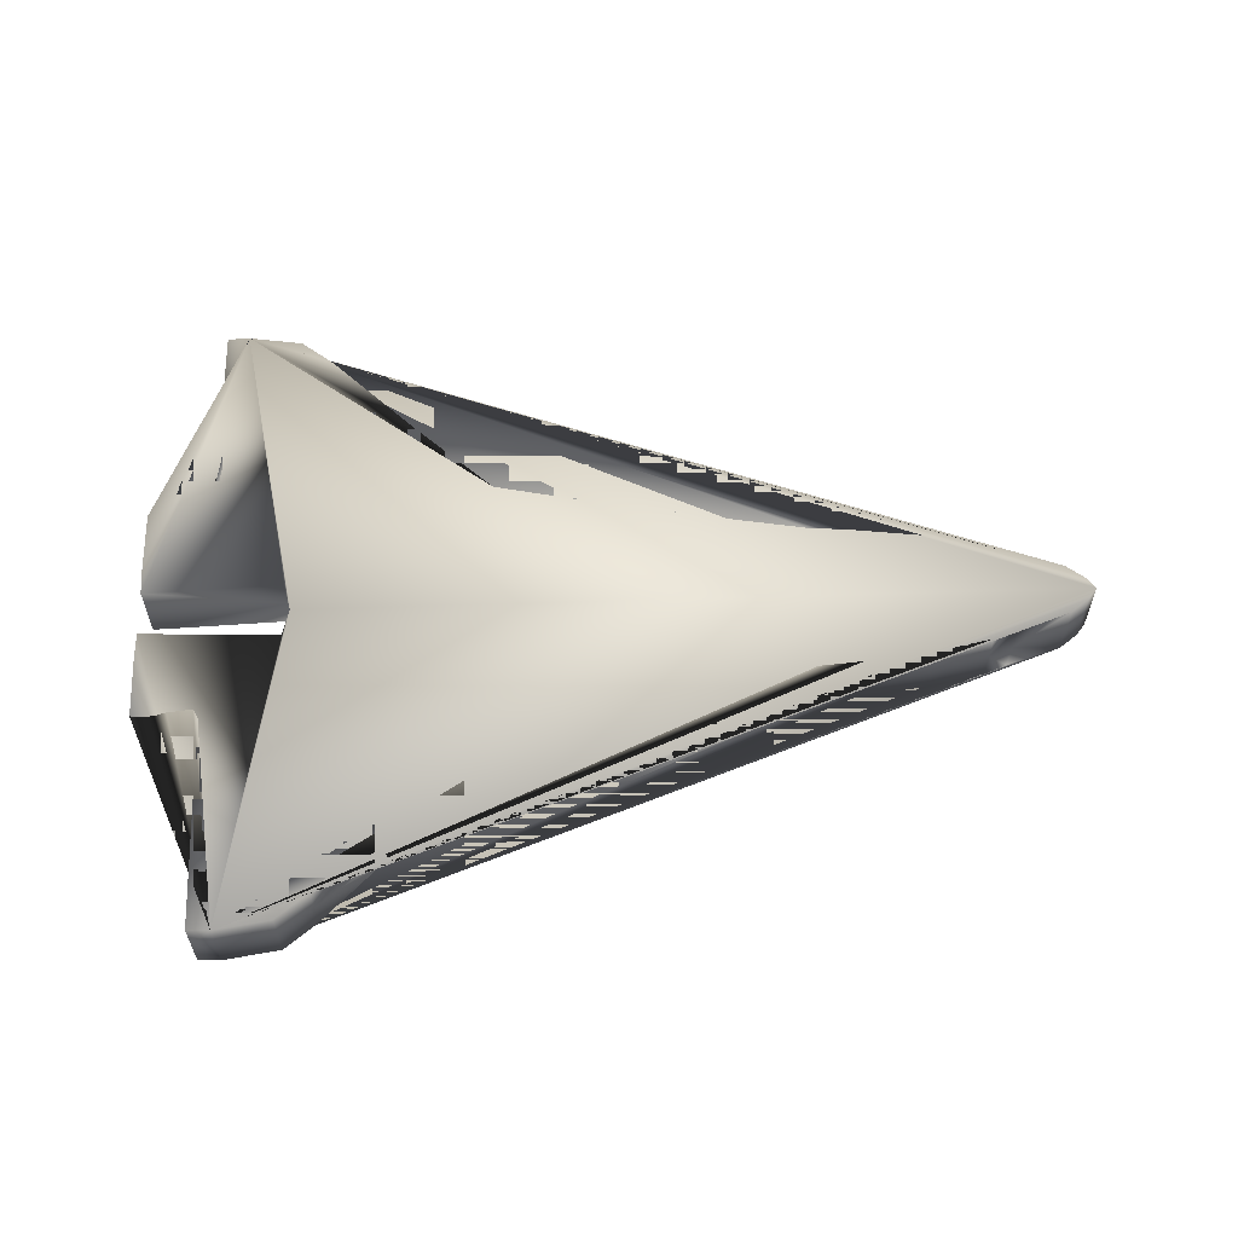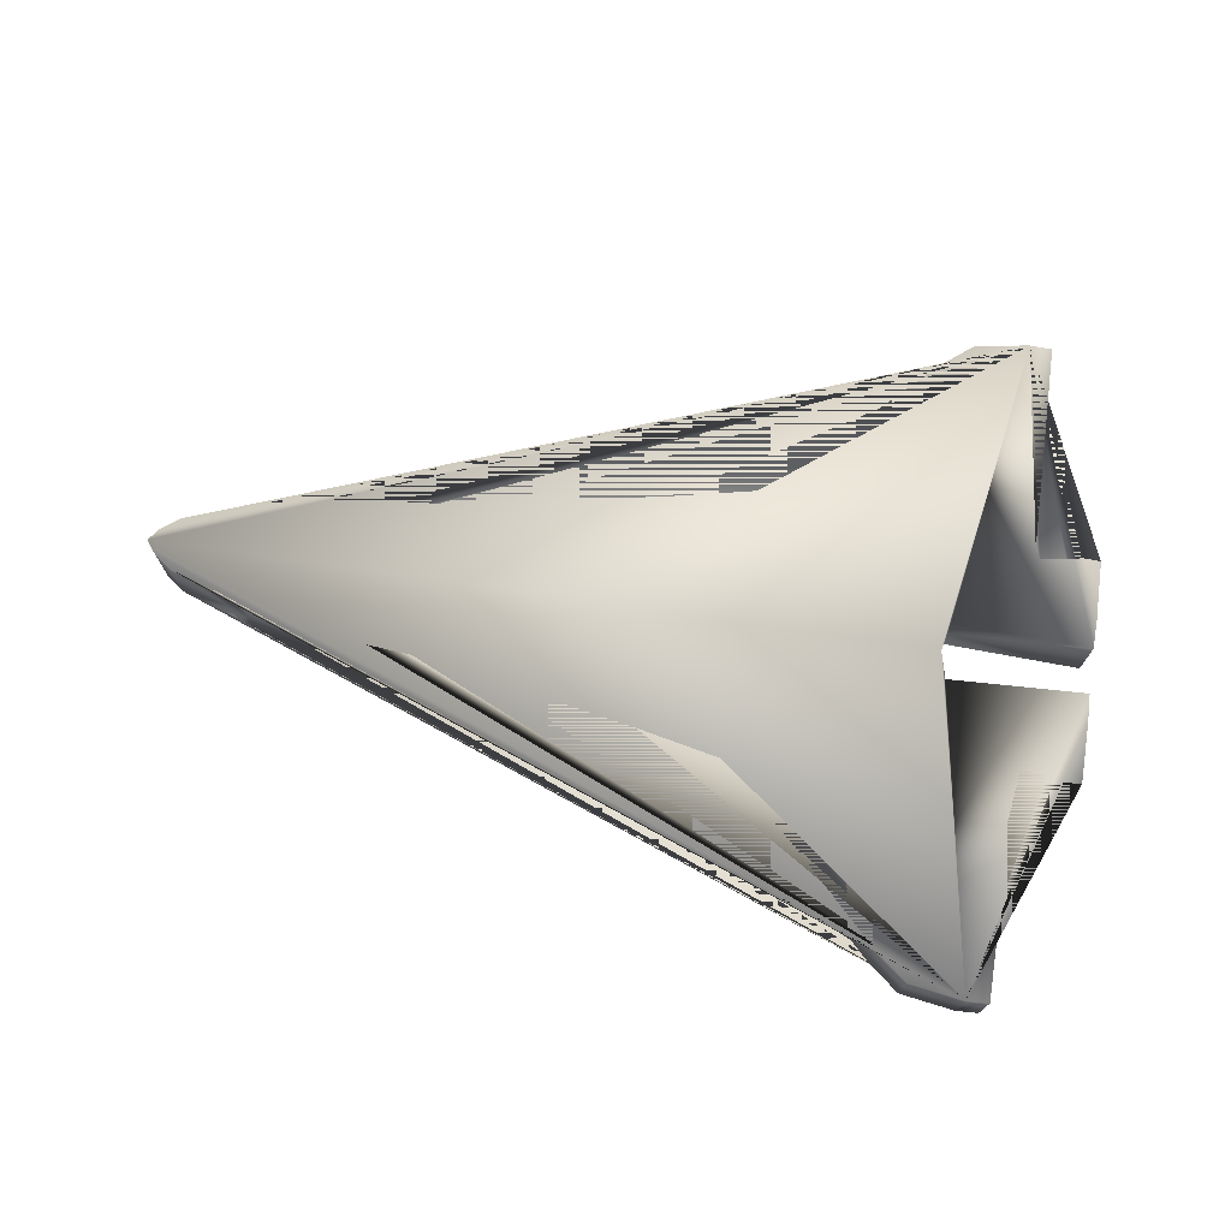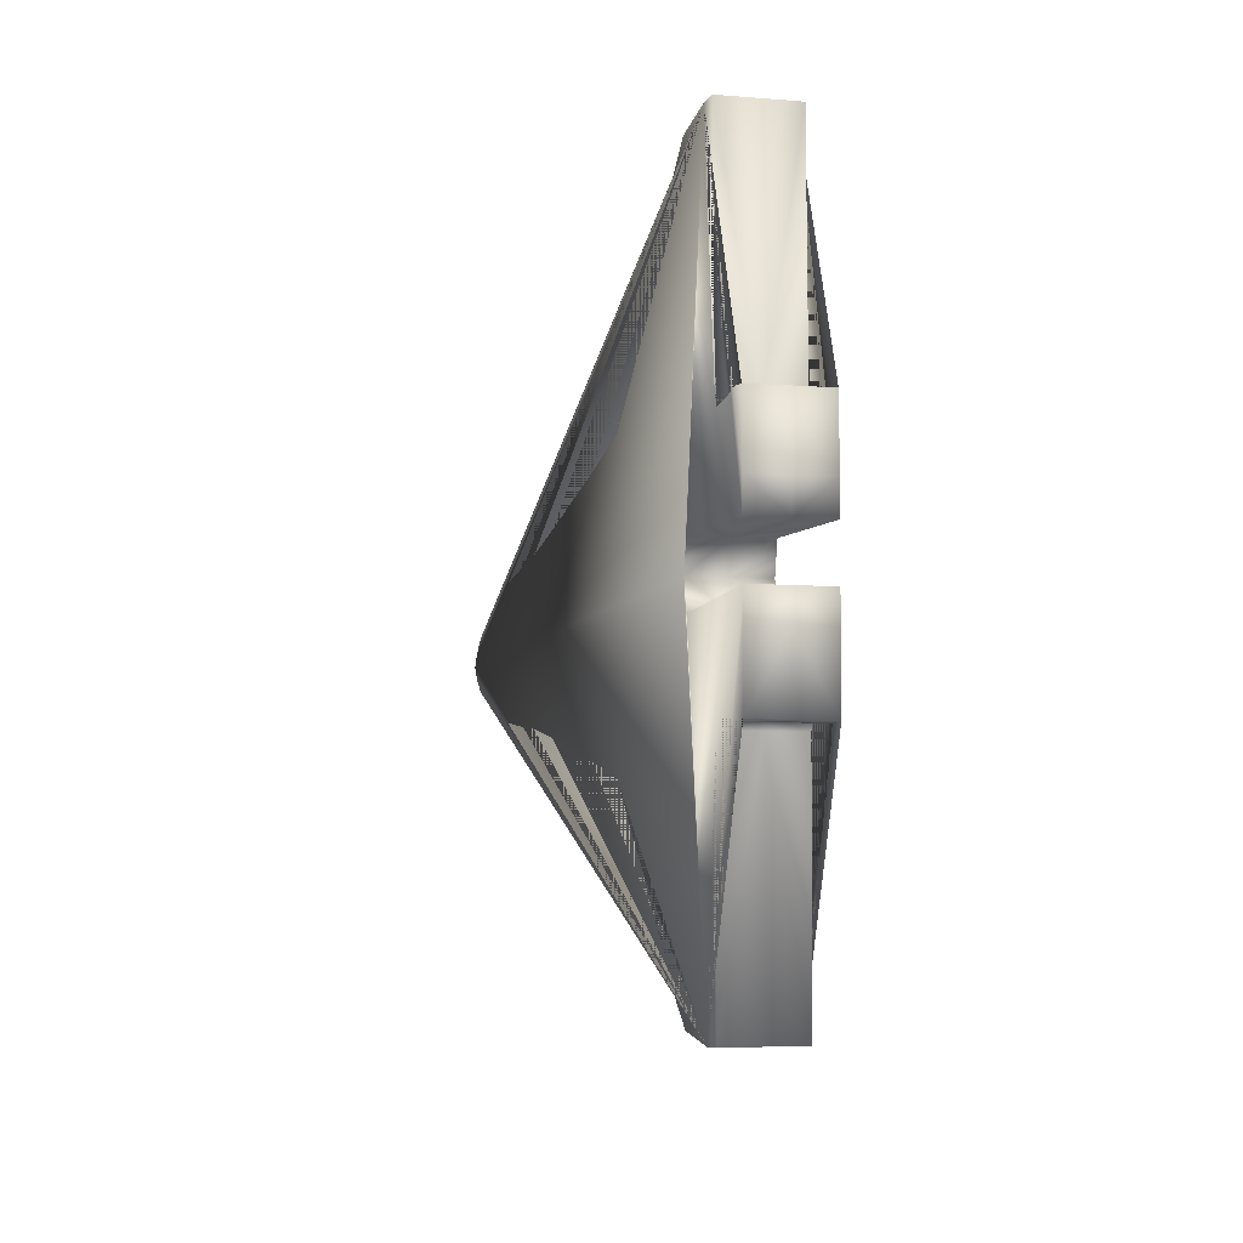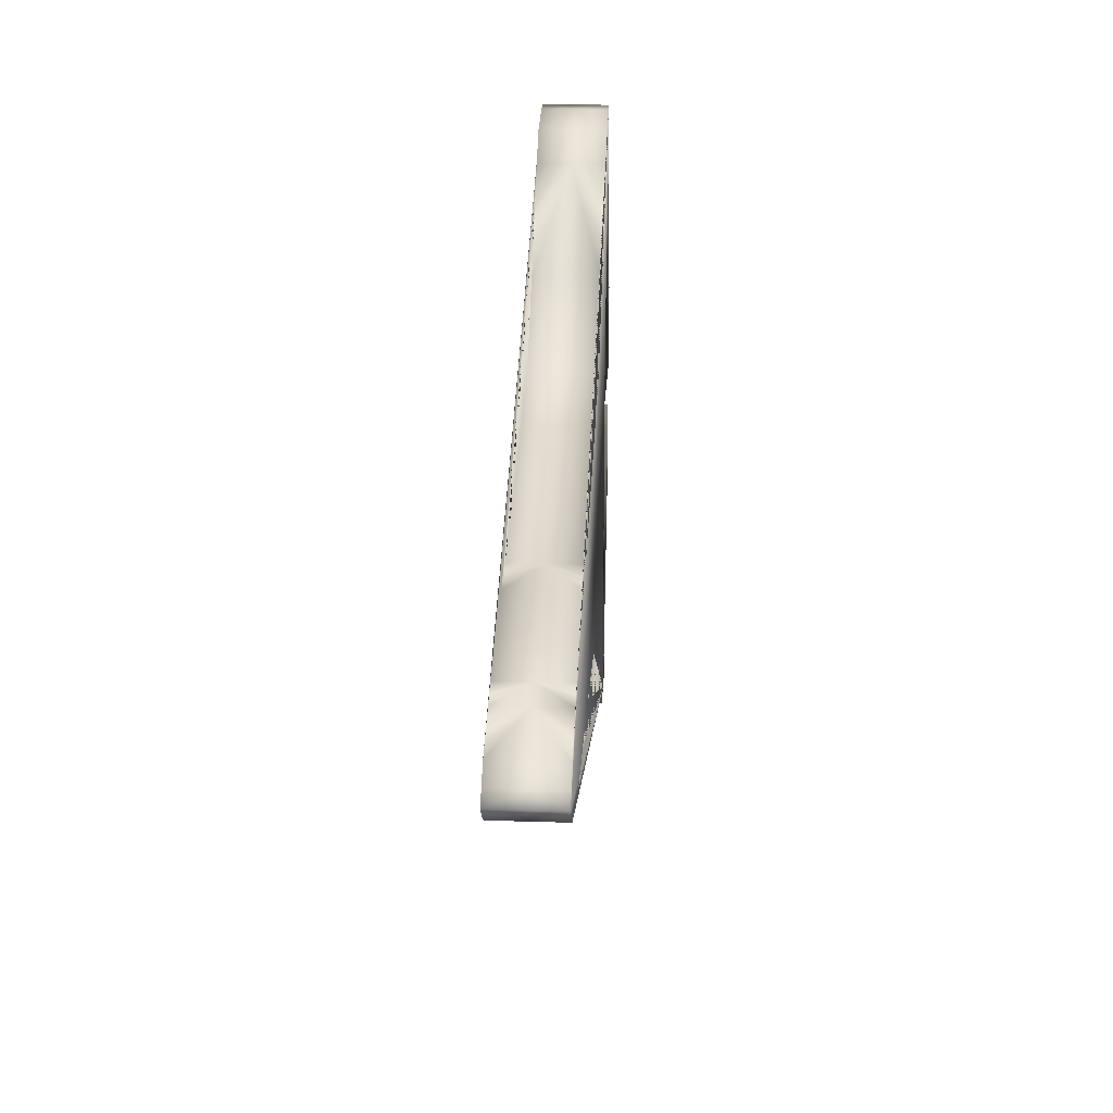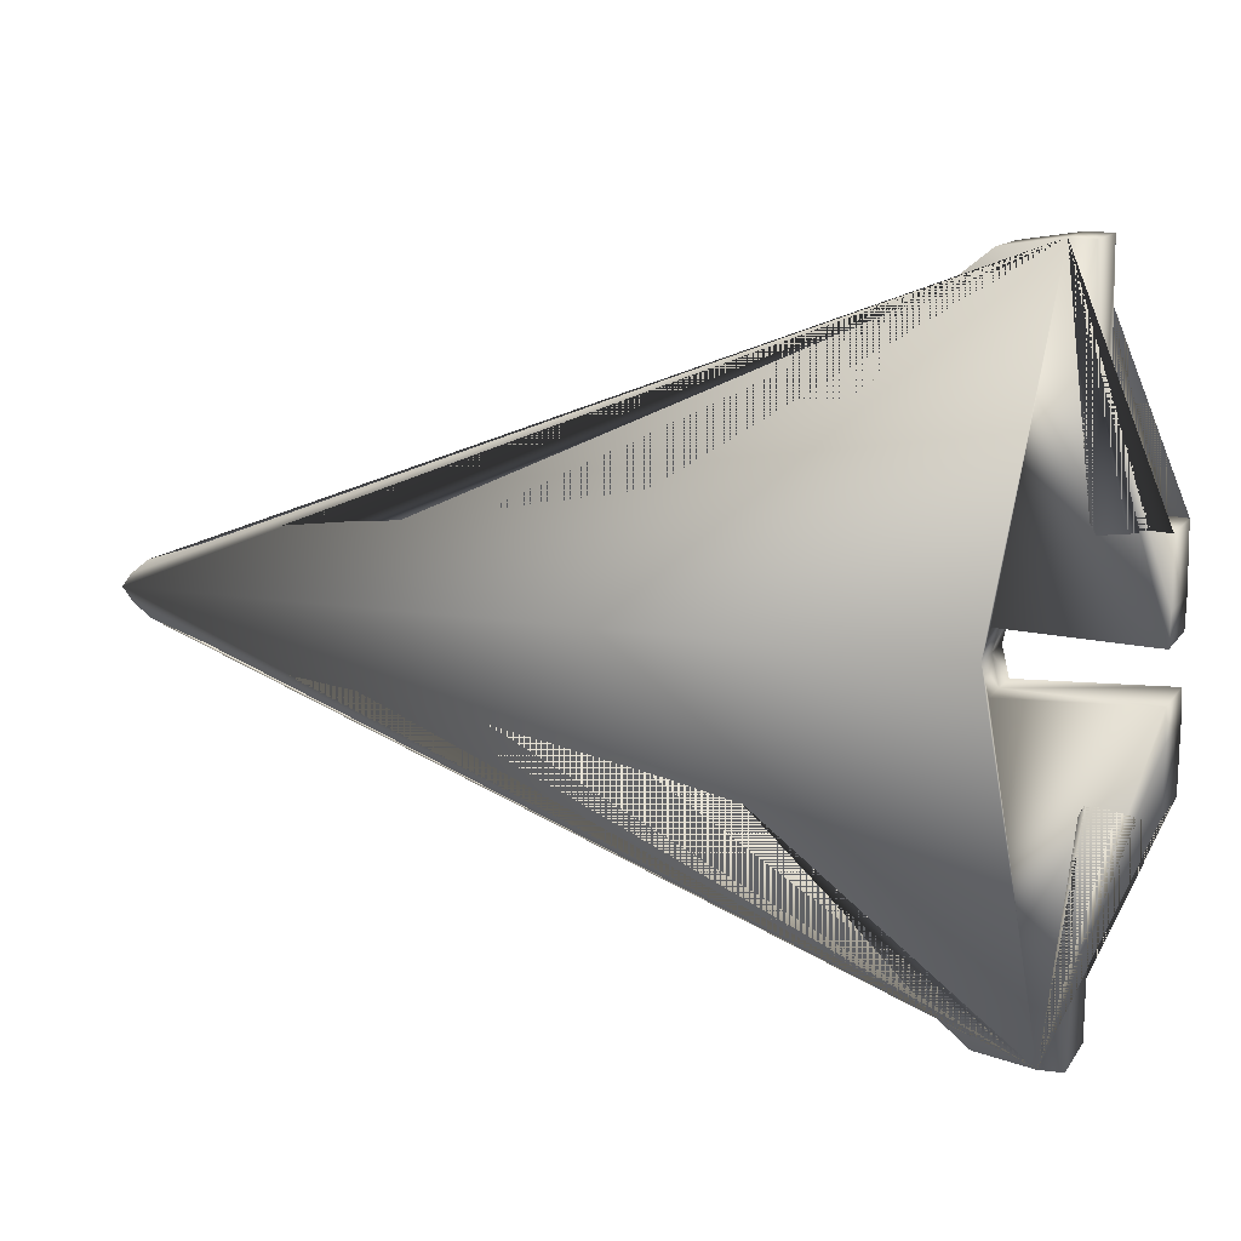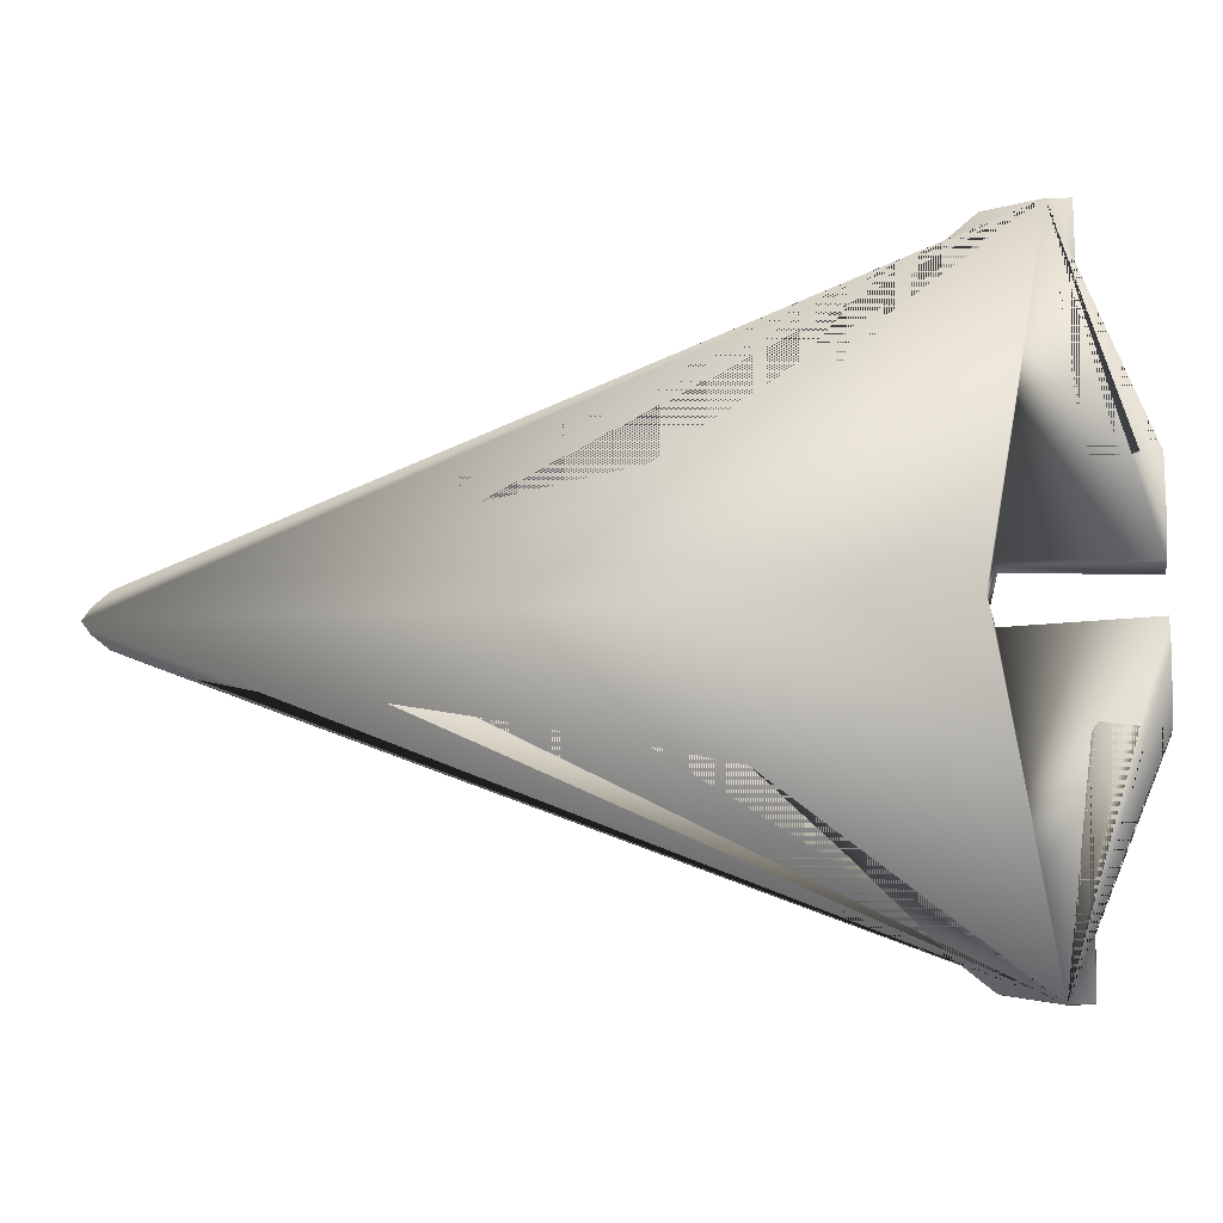
<metadata>
{"format":"obj","ext":"obj","renderer":"f3d","projection":"perspective","resolution":1024,"background":"white","views":[{"elev":59.0,"azim":-1.8,"up":"+Y"},{"elev":72.5,"azim":-171.7,"up":"+Y"},{"elev":-6.0,"azim":-104.2,"up":"+Z"},{"elev":24.5,"azim":92.9,"up":"+Z"},{"elev":12.6,"azim":-158.3,"up":"+Z"},{"elev":-9.2,"azim":-169.3,"up":"+Z"}]}
</metadata>
<code>
v  -1.294 0.1092 -1.058
v  -1.366 0.1092 -1.056
v  -1.374 0.1092 -0.371
v  -1.39 0.1092 -0.3408
v  -1.47 0.1092 -0.3498
v  -1.523 0.1092 -0.3619
v  -1.579 0.1092 -0.3589
v  -1.581 0.1092 -0.1659
v  -1.579 0.1092 -0.0724
v  -1.137 0.1092 -0.0905
v  -1.115 0.1092 -0
v  1.377 0.1092 0
v  1.346 0.1092 -0.0393
v  1.288 0.1092 -0.0845
v  1.112 0.1092 -0.1418
v  1.038 0.1092 -0.1719
v  0.8568 0.1092 -0.2111
v  0.6362 0.1092 -0.2383
v  0.4952 0.1092 -0.2503
v  0.2479 0.1092 -0.2926
v  -0.22 0.1092 -0.38
v  -0.4886 0.1092 -0.4373
v  -0.7306 0.1092 -0.6634
v  -1.018 0.1092 -0.9499
v  -1.119 0.1092 -1.031
v  1.346 0 -0.0393
v  1.377 0 0
v  1.288 0 -0.0845
v  1.112 0 -0.1418
v  1.038 0 -0.1719
v  0.8568 0 -0.2111
v  0.6362 0 -0.2383
v  0.4952 0 -0.2503
v  0.2479 0 -0.2926
v  -0.22 0 -0.38
v  -0.4886 0 -0.4373
v  -0.7306 0 -0.6634
v  -1.018 0 -0.9499
v  -1.119 0 -1.031
v  -1.294 0 -1.058
v  -1.366 0 -1.056
v  -1.374 0 -0.371
v  -1.39 0 -0.3408
v  -1.47 0 -0.3498
v  -1.523 0 -0.3619
v  -1.579 0 -0.3589
v  -1.581 0 -0.1659
v  -1.579 0 -0.0724
v  -1.137 0 -0.0905
v  -1.294 -0.1092 -1.058
v  -1.119 -0.1092 -1.031
v  -1.018 -0.1092 -0.9499
v  -0.7306 -0.1092 -0.6634
v  -0.4886 -0.1092 -0.4373
v  -0.22 -0.1092 -0.38
v  0.2479 -0.1092 -0.2926
v  0.4952 -0.1092 -0.2503
v  0.6362 -0.1092 -0.2383
v  0.8568 -0.1092 -0.2111
v  1.038 -0.1092 -0.1719
v  1.112 -0.1092 -0.1418
v  1.288 -0.1092 -0.0845
v  1.346 -0.1092 -0.0393
v  1.377 -0.1092 0
v  -1.115 -0.1092 -0
v  -1.137 -0.1092 -0.0905
v  -1.579 -0.1092 -0.0724
v  -1.581 -0.1092 -0.1659
v  -1.579 -0.1092 -0.3589
v  -1.523 -0.1092 -0.3619
v  -1.47 -0.1092 -0.3498
v  -1.39 -0.1092 -0.3408
v  -1.374 -0.1092 -0.371
v  -1.366 -0.1092 -1.056
v  -1.115 0 -0
v  -1.294 0.1092 1.058
v  -1.119 0.1092 1.031
v  -1.018 0.1092 0.9499
v  -0.7306 0.1092 0.6634
v  -0.4886 0.1092 0.4373
v  -0.22 0.1092 0.38
v  0.2479 0.1092 0.2926
v  0.4952 0.1092 0.2503
v  0.6362 0.1092 0.2383
v  0.8568 0.1092 0.2111
v  1.038 0.1092 0.1719
v  1.112 0.1092 0.1418
v  1.288 0.1092 0.0845
v  1.346 0.1092 0.0393
v  -1.137 0.1092 0.0905
v  -1.579 0.1092 0.0724
v  -1.581 0.1092 0.1659
v  -1.579 0.1092 0.3589
v  -1.523 0.1092 0.3619
v  -1.47 0.1092 0.3498
v  -1.39 0.1092 0.3408
v  -1.374 0.1092 0.371
v  -1.366 0.1092 1.056
v  1.346 0 0.0393
v  1.288 0 0.0845
v  1.112 0 0.1418
v  1.038 0 0.1719
v  0.8568 0 0.2111
v  0.6362 0 0.2383
v  0.4952 0 0.2503
v  0.2479 0 0.2926
v  -0.22 0 0.38
v  -0.4886 0 0.4373
v  -0.7306 0 0.6634
v  -1.018 0 0.9499
v  -1.119 0 1.031
v  -1.294 0 1.058
v  -1.366 0 1.056
v  -1.374 0 0.371
v  -1.39 0 0.3408
v  -1.47 0 0.3498
v  -1.523 0 0.3619
v  -1.579 0 0.3589
v  -1.581 0 0.1659
v  -1.579 0 0.0724
v  -1.137 0 0.0905
v  -1.294 -0.1092 1.058
v  -1.366 -0.1092 1.056
v  -1.374 -0.1092 0.371
v  -1.39 -0.1092 0.3408
v  -1.47 -0.1092 0.3498
v  -1.523 -0.1092 0.3619
v  -1.579 -0.1092 0.3589
v  -1.581 -0.1092 0.1659
v  -1.579 -0.1092 0.0724
v  -1.137 -0.1092 0.0905
v  1.346 -0.1092 0.0393
v  1.288 -0.1092 0.0845
v  1.112 -0.1092 0.1418
v  1.038 -0.1092 0.1719
v  0.8568 -0.1092 0.2111
v  0.6362 -0.1092 0.2383
v  0.4952 -0.1092 0.2503
v  0.2479 -0.1092 0.2926
v  -0.22 -0.1092 0.38
v  -0.4886 -0.1092 0.4373
v  -0.7306 -0.1092 0.6634
v  -1.018 -0.1092 0.9499
v  -1.119 -0.1092 1.031
o Line001
g Line001
f 1 2 3 4 5 6 7 8 9 10 11 12 13 14 15 16 17 18 19 20 21 22 23 24 25
f 26 13 12 27
f 28 14 13 26
f 29 15 14 28
f 30 16 15 29
f 31 17 16 30
f 32 18 17 31
f 33 19 18 32
f 34 20 19 33
f 35 21 20 34
f 36 22 21 35
f 37 23 22 36
f 38 24 23 37
f 39 25 24 38
f 40 1 25 39
f 41 2 1 40
f 42 3 2 41
f 43 4 3 42
f 44 5 4 43
f 45 6 5 44
f 46 7 6 45
f 47 8 7 46
f 48 9 8 47
f 49 10 9 48
f 50 51 52 53 54 55 56 57 58 59 60 61 62 63 64 65 66 67 68 69 70 71 72 73 74
f 26 27 64 63
f 28 26 63 62
f 29 28 62 61
f 30 29 61 60
f 31 30 60 59
f 32 31 59 58
f 33 32 58 57
f 34 33 57 56
f 35 34 56 55
f 36 35 55 54
f 37 36 54 53
f 38 37 53 52
f 39 38 52 51
f 40 39 51 50
f 41 40 50 74
f 42 41 74 73
f 43 42 73 72
f 44 43 72 71
f 45 44 71 70
f 46 45 70 69
f 47 46 69 68
f 48 47 68 67
f 49 48 67 66
f 11 10 49 75
f 75 49 66 65
f 76 77 78 79 80 81 82 83 84 85 86 87 88 89 12 11 90 91 92 93 94 95 96 97 98
f 99 27 12 89
f 100 99 89 88
f 101 100 88 87
f 102 101 87 86
f 103 102 86 85
f 104 103 85 84
f 105 104 84 83
f 106 105 83 82
f 107 106 82 81
f 108 107 81 80
f 109 108 80 79
f 110 109 79 78
f 111 110 78 77
f 112 111 77 76
f 113 112 76 98
f 114 113 98 97
f 115 114 97 96
f 116 115 96 95
f 117 116 95 94
f 118 117 94 93
f 119 118 93 92
f 120 119 92 91
f 121 120 91 90
f 122 123 124 125 126 127 128 129 130 131 65 64 132 133 134 135 136 137 138 139 140 141 142 143 144
f 99 132 64 27
f 100 133 132 99
f 101 134 133 100
f 102 135 134 101
f 103 136 135 102
f 104 137 136 103
f 105 138 137 104
f 106 139 138 105
f 107 140 139 106
f 108 141 140 107
f 109 142 141 108
f 110 143 142 109
f 111 144 143 110
f 112 122 144 111
f 113 123 122 112
f 114 124 123 113
f 115 125 124 114
f 116 126 125 115
f 117 127 126 116
f 118 128 127 117
f 119 129 128 118
f 120 130 129 119
f 121 131 130 120
f 11 75 121 90
f 75 65 131 121

</code>
